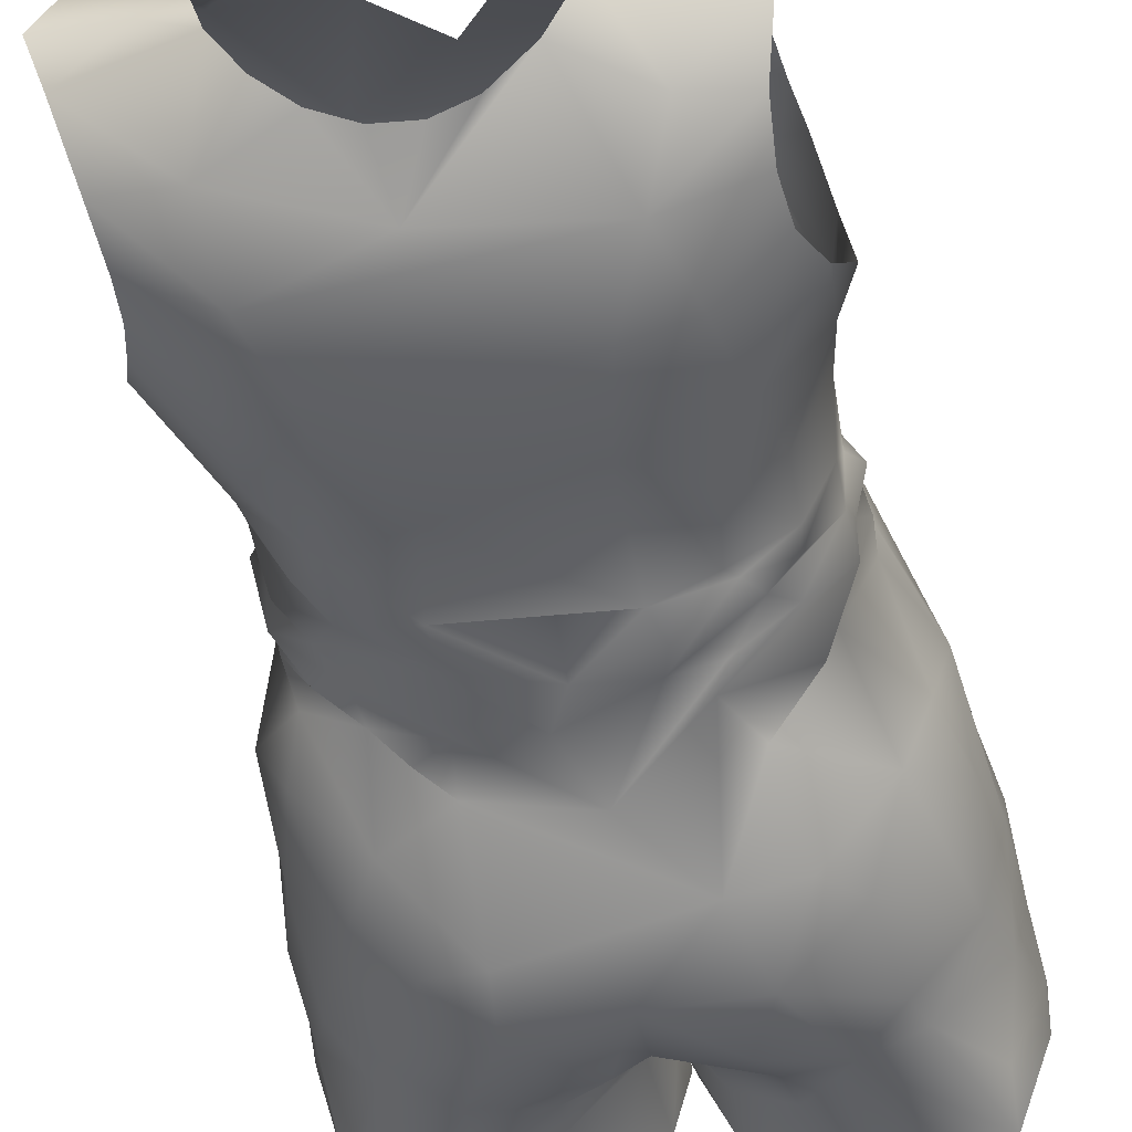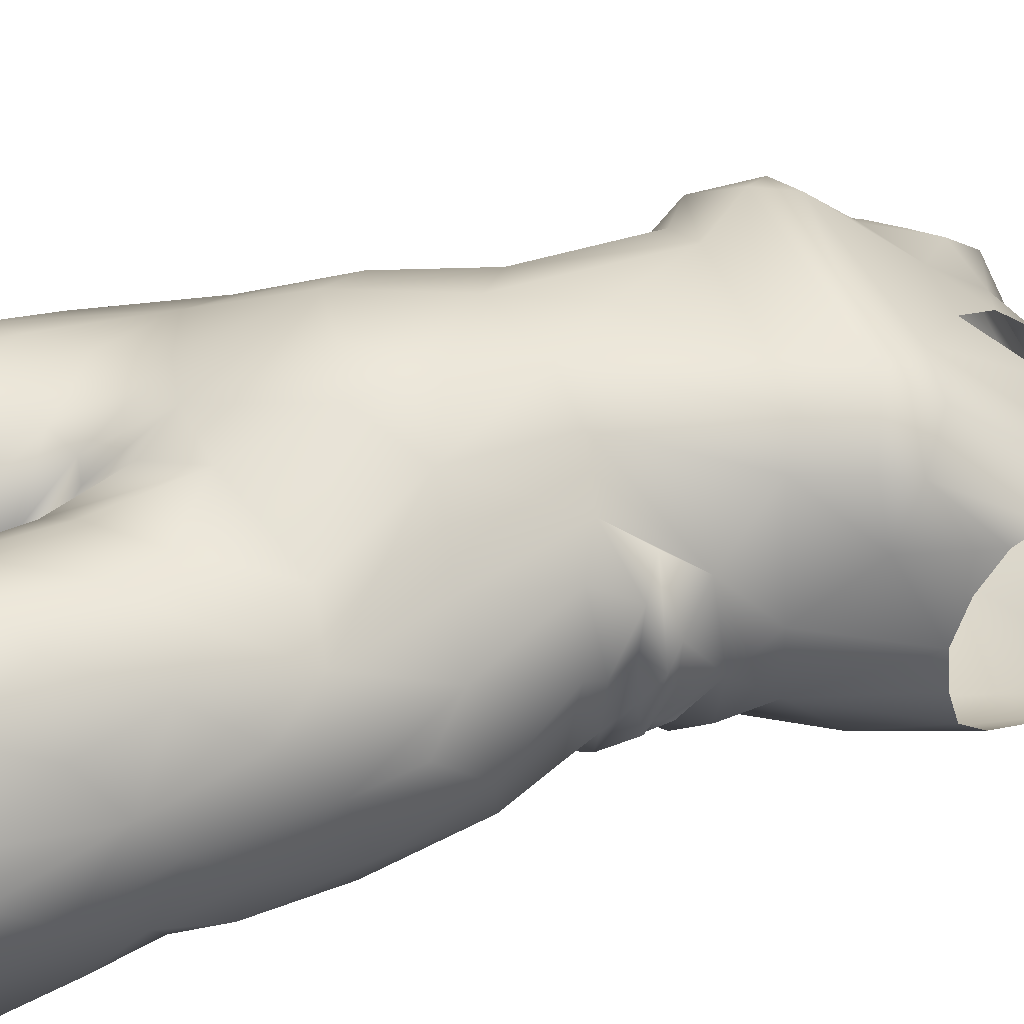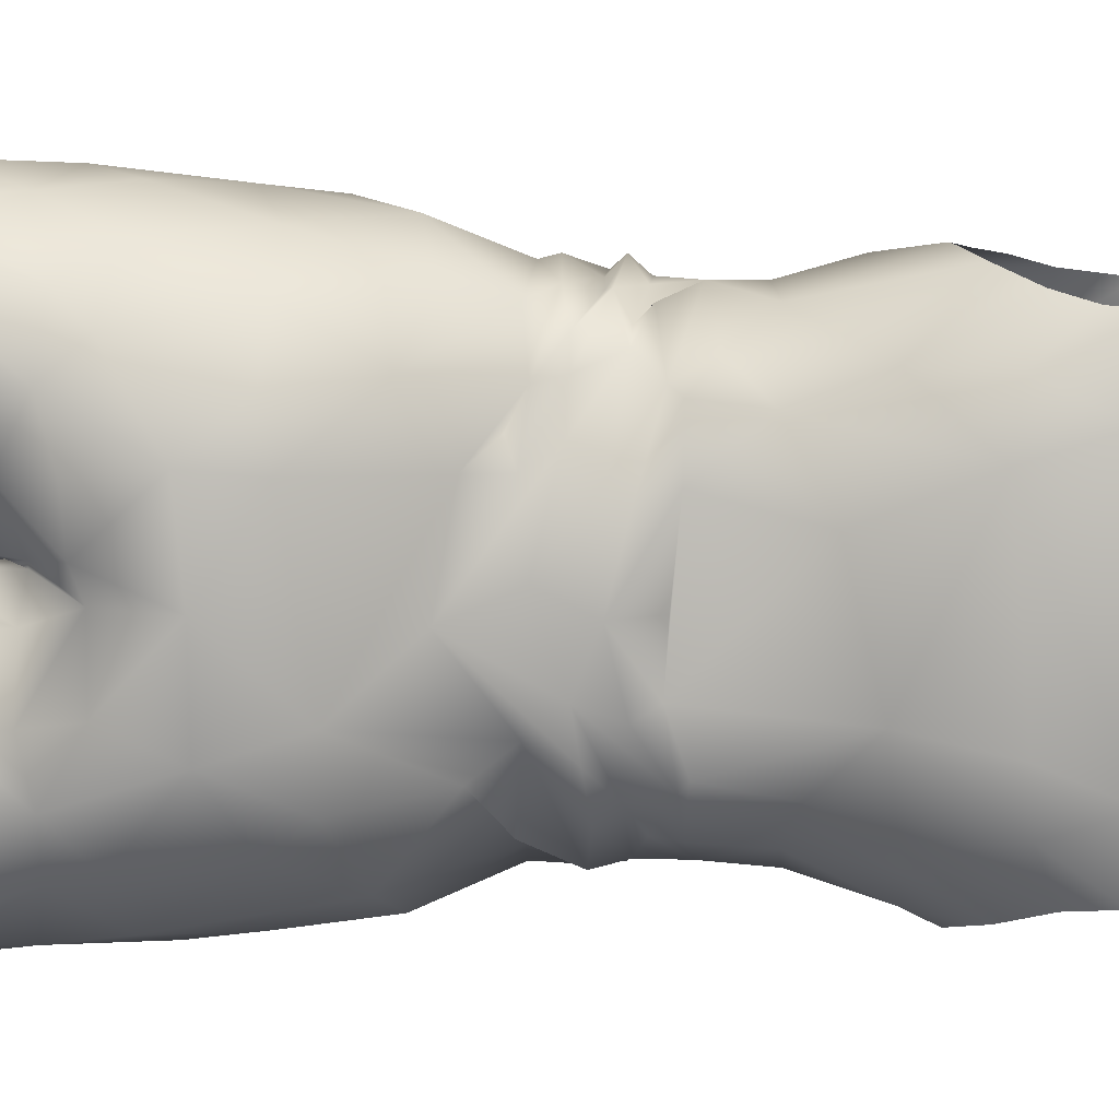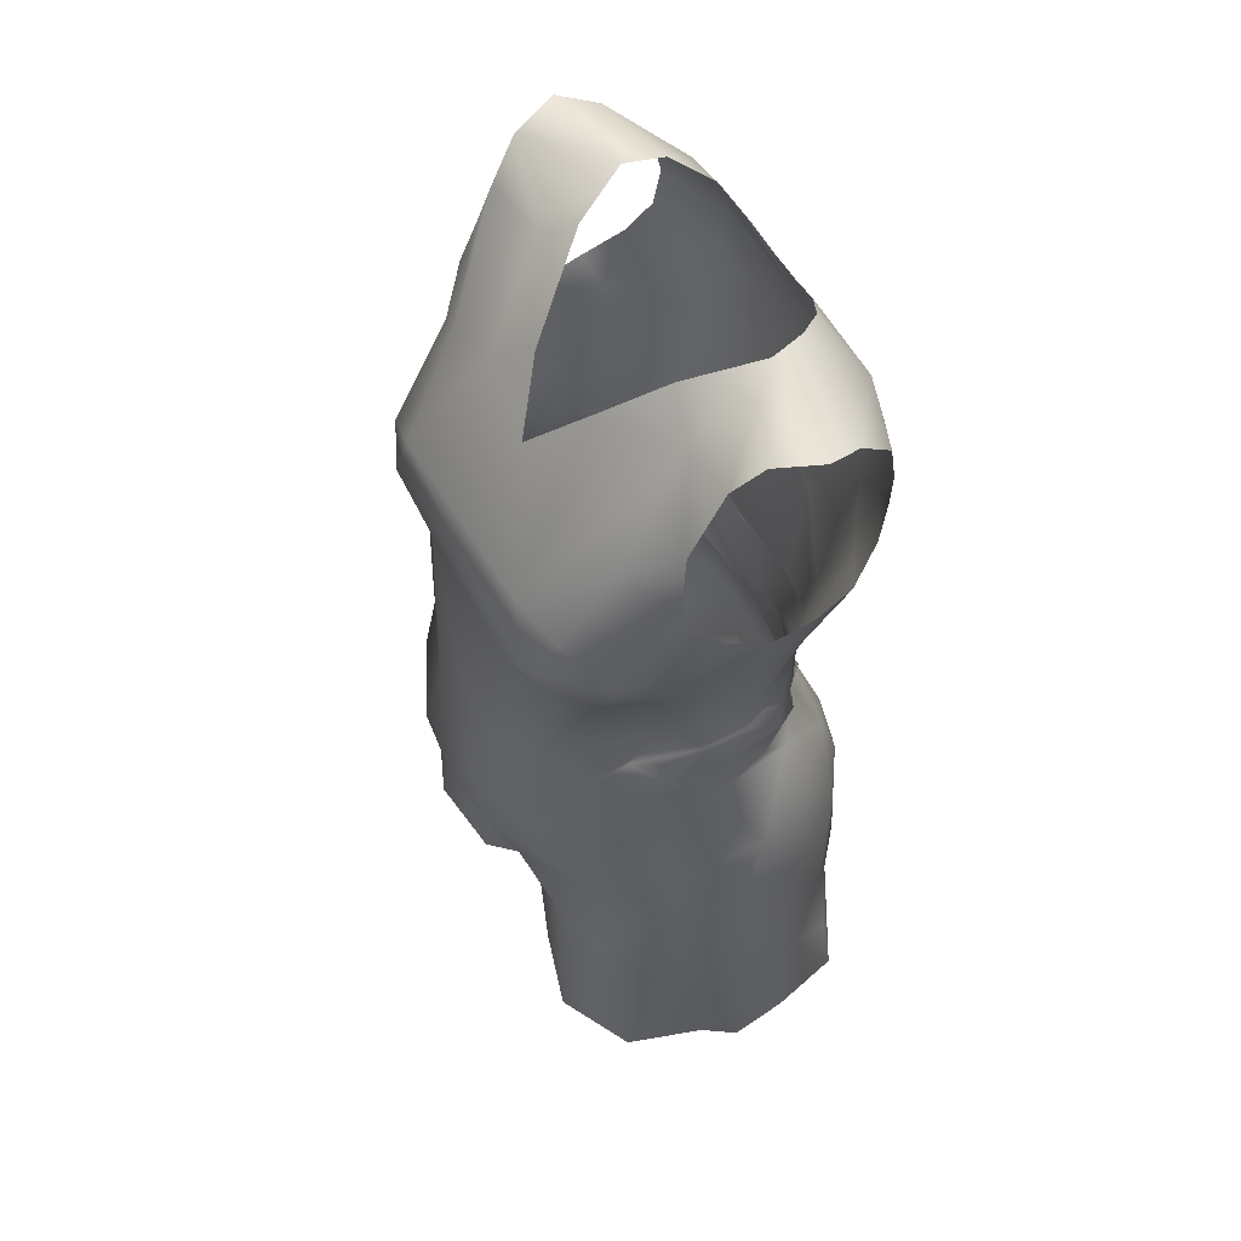
<metadata>
{"format":"obj","ext":"obj","renderer":"f3d","projection":"perspective","resolution":1024,"background":"white","views":[{"elev":-52.1,"azim":-168.7,"up":"+Z"},{"elev":40.3,"azim":71.0,"up":"+Z"},{"elev":-78.4,"azim":89.3,"up":"+Z"},{"elev":57.8,"azim":60.5,"up":"+Y"}]}
</metadata>
<code>
o jumpsuit_sleeveless_XZ5GM8YHIX_sim
v -20.25 -43.41 2.712
v -19.86 -36.15 1.699
v -19.56 -29.7 2.954
v -17.11 -43.65 10.18
v -18.96 -43.48 4.875
v -11.58 -44.31 13.31
v -19.46 -28.39 -0.09942
v 0.7725 -19 17.11
v -18.12 -17.59 1.648
v -8.566 -14.81 14.22
v -12.26 -1.358 7.51
v -13.39 -5.2 6.739
v -15.22 -11.86 5.525
v -14.84 -6.282 3.662
v -6.821 -7.353 13.89
v -14.11 -6.218 6.37
v -15.63 -5.678 2.046
v -14.6 -4.86 2.184
v -5.545 -45.24 12.42
v -0.6523 -32.79 10.05
v -1.327 -46.27 7.227
v -3.806 -41.65 11.44
v -10.48 -39.46 13.18
v 2.03 -30.25 13.18
v -0.0906 -42.2 6.107
v -0.002971 -40.71 -0.5701
v -0.06066 -46.57 2.394
v -0.1348 -35.44 6.557
v -0.4072 -36.54 3.211
v -2.149 -10.2 16.02
v 3.616 -14.1 16.68
v -1.281 -32.7 11.59
v -4.637 -26.64 14.12
v 0.3218 -27.48 14.83
v 0.01165 -3.724 15.44
v -13.6 -36.07 12.16
v -7.348 -38.49 13.15
v -10.52 -33.3 13.09
v -4.729 -18.38 16.49
v -17.22 -18.23 6.128
v -18.69 -31.62 6.232
v -16.28 -30.09 9.76
v -0.1231 -36.92 7.953
v -17.72 -25.14 6.86
v -16.84 -37.88 9.183
v -3.703 -33.74 11.96
v -11.07 -8.245 10.59
v -15.1 -20.74 9.467
v -1.1 -39.04 9.644
v -12.75 -24.29 10.91
v -8.032 -30.25 12.93
v 0.05111 -35.65 -1.307
v -3.23 -45.55 -5.977
v -2.699 -40.87 -4.701
v -10.58 -44.91 -8.803
v -6.041 -35.22 -9.499
v 0.133 -26.72 -11.9
v 0.1317 -31.6 -10.27
v -0.4305 -7.251 -9.44
v -0.4152 -4.064 -7.894
v 1.135 -10.78 -8.607
v -7.955 -8.178 -8.144
v -4.782 -8.767 -8.145
v -5.478 -5.923 -9.322
v -4.681 -4.288 -8.332
v -18.85 -35.21 -3.105
v -14.1 -34.09 -8.482
v -17.57 -43.82 -7.855
v -20.03 -43.46 -1.262
v -20.21 -39.92 -0.4994
v -9.27 -3.488 -8.153
v -14.35 -5.469 -1.778
v -10.21 -6.14 -6.351
v -14.71 -6.882 -0.6488
v -15.49 -8.148 1.014
v -12.07 -4.797 -5.576
v -14.63 -7.745 -2.969
v -15.36 -10.74 1.004
v -16.96 -16.76 -3.037
v -18.34 -23.56 -1.795
v -5.428 -20.62 -11.24
v -6.522 -39.11 -7.953
v -15.01 -18.26 -6.515
v -1.663 -37.44 -4.602
v -6.906 -11.08 -7.267
v -13.04 -10.81 -3.886
v -11.68 -7.574 -5.547
v -5.09 -31.41 -11.72
v -17.75 -39.99 -6.362
v -7.137 -26.48 -12.34
v -0.8541 -15.43 -9.449
v -12.29 -11.31 -5.681
v -12.43 -23.4 -9.784
v -10.03 -34.16 -10.2
v -13.31 -31.01 -9.44
v -10.03 -20.68 -10.44
v -17.61 -30.15 -5.152
v -8.958 -13.85 -8.078
v -1.718 -35.4 -6.689
v 0.2505 -46.64 2.848
v 1.302 -46.3 7.051
v 0.5125 -38.13 2.358
v 0.06229 -39.79 4.973
v 4.556 -45.44 11.44
v 7.291 -38.83 13.17
v 10.76 -44.32 13.83
v 4.897 -19.78 16.35
v 5.184 3.158 14.32
v 16.73 -43.54 11.1
v 18.79 -43.3 5.477
v 19.2 -35.21 5.207
v 20.22 -39.22 0.05249
v 19.82 -32.92 2.602
v 18.9 -24.55 2.888
v 19.38 -29.72 -0.656
v 8.963 2.935 13.1
v 13.13 -2.737 6.732
v 7.522 -7.899 13.54
v 14.35 -7.252 3.545
v 12.51 -5.613 8.821
v 14.42 -4.791 3.811
v 13.33 -9.905 8.253
v 17.81 -16.35 0.3354
v 18.37 -19.95 3.601
v 15.65 -6.098 2.926
v 15.57 -9.395 3.399
v 15.24 -10.61 3.426
v 16.86 -17.47 6.719
v 9.096 -30.37 13.06
v 1.745 -35.53 10.47
v 16.56 -32.16 9.925
v 8.937 -16.49 14.42
v 13.78 -38.02 12.32
v 12.16 -23.95 11.46
v 4.847 -26.84 14.1
v 11.1 -8.553 10.66
v 20.45 -43.21 3.115
v 10.36 -39.68 13.45
v 4.191 -8.483 15.5
v 14.36 -6.926 6.948
v 0.2883 -39.27 8.062
v 18.27 -27.91 7.025
v 4.498 -33.95 12.24
v 17.61 -37.93 8.527
v 15.95 -24.38 9.109
v 14.01 -16.93 10.24
v 10.64 -34.29 13.44
v 13.89 -29.92 11.85
v 19.98 -43.25 -1.385
v 15.64 -44.02 -8.151
v 18.68 -43.46 -6.804
v 18.96 -35.01 -2.856
v 14.02 -11.29 -3.329
v 12.82 -5.922 -3.003
v 13.87 -4.864 -2.437
v 14.2 -7.223 -0.2121
v 14.39 -5.052 0.437
v 10.44 -4.294 -5.961
v 11.96 -6.073 -4.838
v 6.049 -7.138 -7.343
v 7.419 -45.07 -7.835
v 1.36 -45.93 -2.478
v 4.134 -45.45 -4.766
v 0.1385 -41 -0.00797
v 0.5822 -36.76 -1.432
v 10.48 -23.53 -10.79
v 5.219 -5.884 -8.903
v 6.229 -11.41 -7.259
v 7.725 -9.27 -7.74
v 10.5 -34.01 -9.986
v 10.49 -38.99 -9.189
v 14.62 -9.373 -1.157
v 6.684 -22.74 -11.7
v 6.426 -32.71 -11.02
v 7.131 -27.37 -12.22
v 10.33 -10.89 -5.963
v 17.52 -22.74 -3.416
v 11.25 -17.03 -8.632
v 5.919 -39.4 -7.122
v 1.495 -38.05 -3.969
v 17.55 -38.35 -6.604
v 6.395 -14.2 -8.507
v 2.374 -32.36 -10.81
v 10.74 -8.947 -5.222
v 12.68 -8.986 -4.626
v 5.867 -36.26 -8.42
v 1.669 -34.8 -6.999
v 14.55 -6.9 -2.265
v 15.59 -15.46 -4.329
v 13.07 -31.19 -9.548
v 8.277 -12.06 -8.001
v 17.25 -30.22 -5.728
v 14.42 -22.94 -8.02
v 15.03 -33.49 -7.845
v 16.62 9.65 0.8076
v 14.37 1.026 2.992
v 11.89 -1.665 -5.472
v 9.948 -3.516 -7.268
v 5.713 -3.55 -8.005
v 16.39 10.94 -5.345
v 15.44 13.37 -7.546
v 16.72 9.932 -2.332
v 14.79 15.9 -8.482
v 14.61 18.53 -8.728
v 15.91 25.75 -4.763
v 14.9 22.17 -7.959
v 4.489 25.06 -8.611
v 6.574 26.46 -7.507
v 8.309 27.78 -5.369
v 1.467 19.62 -10.55
v 11.67 27.59 -3.024
v 16.84 27.21 -1.892
v 2.046 23.99 -9.024
v -14.78 15.06 -8.548
v -14.38 -2.364 -1.791
v -14.39 2.184 3.385
v -17.06 9.92 -4.08
v -16.4 9.656 0.8905
v -14.92 2.1 -1.211
v -15.94 12.06 -7.024
v -14.5 18.35 -9.004
v -14.77 21.92 -8.301
v -3.059 24.35 -8.866
v -5.877 25.95 -7.967
v -8.021 27.46 -5.562
v -8.937 27.45 -2.767
v -16.76 26.82 -2.175
v -15.78 25.41 -5.178
v -8.892 18.47 -11.18
v 14.02 1.347 -2.599
v -0.5548 23.75 -9.111
v -12.39 -3.065 -5.458
v -10.55 13.29 -11.2
v 9.543 0.8828 -7.725
v 11.83 12.1 -10.26
v -11.58 7.142 -9.605
v -6.455 12.9 -11.92
v -5.085 6.23 -11.1
v -12.49 1.63 -6.163
v -15.72 7.712 -5.032
v -10.81 23.02 -9.068
v 9.954 22.91 -9.593
v 9.516 17.4 -11.29
v -8.592 -2.907 -8.135
v 14.62 -2.308 0.7442
v 9.104 28.01 -2.676
v 7.595 11.49 -11.62
v -9.313 2.479 -8.985
v 4.221 3.788 -10.17
v 11.79 6.492 -8.751
v -13.99 8.06 10.71
v -15.57 5.125 3.025
v -15.62 11.9 4.627
v -6.246 18.09 8.491
v -14.46 17.95 6.253
v -14.29 20.93 5
v -15.03 13.97 5.965
v -14.51 23.72 3.55
v -15.23 26.59 1.437
v -9.13 24.05 3.193
v -6.9 26.2 1.381
v -3.045 21.2 6.699
v 0.0456 17.11 9.464
v 15.33 6.33 7.34
v 15.5 13.27 5.971
v 16.06 11.05 3.714
v 11.28 1.902 10.81
v 6.625 26.08 2.357
v 14.37 20.02 5.931
v 14.65 25.34 3.481
v 11.19 15.97 9.037
v 15.34 27.15 1.322
v -5.07 3.479 14.14
v -8.439 7.565 14.82
v 14.22 8.463 11.03
v 6.909 11.4 13.85
v -13.34 14.2 8.133
v -7.948 10.82 14.06
v -10.82 16 8.838
v 3.617 21.98 6.16
v -12.59 5.509 12.01
v 13.64 5.957 11.48
v 9.916 24.14 3.364
v 14.8 15.75 6.446
v -8.994 3.119 12.63
v -11.43 1.968 9.528
v 9.616 7.651 15
v -10.67 9.746 13.62
v 11.04 10.95 13.02
f 2 3 7
f 13 78 9
f 22 37 19
f 22 19 21
f 49 21 25
f 15 30 273
f 39 34 8
f 19 23 6
f 28 20 32
f 40 13 9
f 48 47 40
f 21 27 25
f 24 34 20
f 29 28 43
f 22 21 49
f 12 15 11
f 31 30 8
f 20 34 32
f 34 39 33
f 40 7 3
f 4 6 36
f 14 78 13
f 4 36 45
f 12 16 47
f 15 12 47
f 39 8 30
f 37 51 38
f 23 36 6
f 37 23 19
f 2 70 1
f 3 2 41
f 44 42 48
f 41 4 45
f 40 44 48
f 39 50 33
f 43 28 32
f 23 37 38
f 36 50 42
f 50 36 38
f 37 22 46
f 43 46 49
f 22 49 46
f 37 46 51
f 51 46 33
f 32 46 43
f 41 45 42
f 36 42 45
f 5 4 41
f 5 41 1
f 13 16 14
f 41 2 1
f 15 39 30
f 25 26 29
f 41 42 44
f 17 14 16
f 17 16 12
f 25 29 43
f 25 27 26
f 33 32 34
f 41 44 3
f 3 44 40
f 47 10 15
f 42 50 48
f 25 43 49
f 50 38 51
f 23 38 36
f 48 50 10
f 39 10 50
f 48 10 47
f 15 10 39
f 7 40 9
f 47 16 40
f 13 40 16
f 33 50 51
f 12 18 17
f 33 46 32
f 26 52 29
f 82 53 55
f 59 64 65
f 69 89 68
f 64 63 71
f 17 74 14
f 14 74 75
f 73 76 71
f 58 99 56
f 80 97 7
f 73 71 63
f 55 68 94
f 63 61 91
f 7 9 80
f 74 17 18
f 72 74 18
f 27 53 26
f 57 58 88
f 63 62 73
f 70 69 1
f 59 63 64
f 81 57 90
f 75 78 14
f 26 84 99
f 79 80 9
f 79 83 80
f 73 72 76
f 72 73 87
f 96 98 81
f 78 79 9
f 2 7 66
f 66 70 2
f 55 94 82
f 99 54 82
f 86 79 78
f 86 83 79
f 98 92 85
f 85 87 62
f 78 75 86
f 86 75 74
f 56 88 58
f 74 72 77
f 93 83 96
f 82 94 56
f 95 90 94
f 85 92 77
f 84 54 99
f 96 81 90
f 97 83 93
f 97 93 95
f 62 63 91
f 95 94 67
f 83 98 96
f 63 59 61
f 89 67 68
f 68 67 94
f 89 66 67
f 89 69 70
f 70 66 89
f 83 97 80
f 85 77 87
f 99 58 52
f 52 26 99
f 77 72 87
f 92 86 77
f 26 54 84
f 54 26 53
f 62 87 73
f 91 81 85
f 81 98 85
f 97 95 67
f 54 53 82
f 83 86 98
f 92 98 86
f 86 74 77
f 93 96 90
f 7 97 66
f 57 88 90
f 88 56 94
f 62 91 85
f 99 82 56
f 93 90 95
f 90 88 94
f 97 67 66
f 20 28 24
f 139 35 30
f 111 112 113
f 139 118 116
f 117 136 120
f 120 121 117
f 124 123 128
f 114 113 115
f 120 125 121
f 108 35 139
f 126 140 122
f 124 128 114
f 113 114 142
f 30 31 139
f 102 28 29
f 136 117 118
f 128 123 127
f 141 103 100
f 102 141 28
f 138 106 109
f 135 107 34
f 109 144 133
f 141 101 104
f 105 147 129
f 8 107 31
f 125 140 119
f 102 103 141
f 134 107 135
f 132 118 139
f 106 105 104
f 141 130 28
f 28 130 24
f 130 135 24
f 105 129 143
f 134 129 148
f 148 133 131
f 148 131 145
f 104 105 143
f 138 147 105
f 145 134 148
f 128 145 142
f 111 144 110
f 137 112 111
f 137 111 110
f 148 129 147
f 135 129 134
f 131 133 144
f 134 145 132
f 146 132 145
f 145 128 146
f 102 100 103
f 120 140 125
f 127 126 122
f 140 126 119
f 120 136 140
f 132 136 118
f 136 132 146
f 138 105 106
f 111 113 142
f 128 127 122
f 130 141 104
f 107 8 34
f 143 130 104
f 114 128 142
f 132 107 134
f 122 140 136
f 141 100 101
f 135 34 24
f 109 110 144
f 109 133 138
f 31 107 132
f 131 144 111
f 130 143 135
f 129 135 143
f 122 146 128
f 132 139 31
f 142 145 131
f 133 147 138
f 147 133 148
f 136 146 122
f 142 131 111
f 112 137 149
f 114 123 124
f 160 158 159
f 121 125 157
f 119 156 125
f 245 157 154
f 161 171 150
f 163 180 179
f 52 58 187
f 91 182 81
f 167 59 199
f 183 187 58
f 168 91 169
f 193 166 178
f 159 155 154
f 187 180 165
f 152 151 181
f 102 164 100
f 167 61 59
f 162 100 164
f 245 154 155
f 159 188 184
f 188 125 156
f 159 169 160
f 167 158 160
f 160 61 167
f 177 123 114
f 188 159 154
f 126 172 119
f 187 165 52
f 193 177 192
f 188 157 125
f 182 91 168
f 114 115 177
f 172 127 153
f 127 123 153
f 189 153 123
f 187 186 180
f 186 187 183
f 189 193 178
f 193 190 166
f 152 181 194
f 115 113 152
f 192 194 190
f 151 152 149
f 102 29 52
f 170 186 174
f 192 152 194
f 190 175 166
f 170 174 175
f 171 179 186
f 186 170 171
f 170 194 151
f 169 184 168
f 160 169 61
f 156 172 185
f 173 166 175
f 192 177 115
f 175 174 183
f 166 173 178
f 168 191 182
f 185 176 184
f 176 172 153
f 191 176 182
f 176 178 182
f 191 168 176
f 173 182 178
f 168 184 176
f 194 181 151
f 152 192 115
f 175 190 170
f 150 170 151
f 154 157 188
f 179 171 161
f 176 185 172
f 172 126 127
f 184 169 159
f 152 113 112
f 170 150 171
f 165 102 52
f 102 165 164
f 177 189 123
f 173 57 81
f 156 185 188
f 91 61 169
f 188 185 184
f 57 183 58
f 179 180 186
f 164 165 180
f 164 180 162
f 162 180 163
f 186 183 174
f 193 189 177
f 194 170 190
f 57 173 175
f 119 172 156
f 193 192 190
f 175 183 57
f 81 182 173
f 178 153 189
f 178 176 153
f 149 152 112
f 161 163 179
f 157 245 121
f 234 230 197
f 196 230 195
f 158 155 159
f 167 198 158
f 213 207 210
f 72 215 76
f 216 219 18
f 219 218 240
f 218 219 252
f 231 213 210
f 60 59 65
f 204 203 235
f 236 240 220
f 231 210 223
f 203 201 235
f 245 230 196
f 242 209 205
f 252 219 216
f 242 205 206
f 242 210 207
f 76 232 71
f 230 202 195
f 244 65 71
f 222 241 229
f 215 72 18
f 233 214 221
f 239 219 240
f 244 238 65
f 215 18 219
f 246 211 209
f 244 71 232
f 245 155 158
f 241 228 225
f 64 71 65
f 198 167 199
f 199 59 60
f 200 230 250
f 210 229 224
f 243 235 247
f 225 227 226
f 229 210 243
f 215 232 76
f 245 158 197
f 239 232 215
f 238 248 236
f 230 234 250
f 221 222 229
f 202 230 200
f 243 206 204
f 242 206 243
f 234 198 199
f 243 204 235
f 237 247 238
f 250 234 247
f 238 247 249
f 237 229 247
f 249 65 238
f 199 65 249
f 221 229 233
f 198 234 197
f 238 233 237
f 242 243 210
f 248 232 239
f 235 250 247
f 244 232 248
f 219 239 215
f 249 234 199
f 201 200 250
f 228 241 222
f 211 212 205
f 214 233 236
f 220 240 217
f 218 217 240
f 242 207 208
f 225 228 227
f 236 233 238
f 241 225 224
f 211 205 209
f 198 197 158
f 245 197 230
f 65 199 60
f 241 224 229
f 214 236 220
f 233 229 237
f 247 229 243
f 234 249 247
f 239 240 236
f 238 244 248
f 239 236 248
f 223 210 224
f 209 242 208
f 250 235 201
f 255 257 277
f 264 265 275
f 279 277 288
f 264 266 265
f 116 267 282
f 277 257 251
f 216 281 252
f 255 277 279
f 254 263 262
f 118 117 267
f 284 269 271
f 251 253 218
f 196 117 245
f 264 196 195
f 262 261 260
f 268 283 246
f 263 276 280
f 227 259 226
f 272 212 211
f 266 264 195
f 252 281 251
f 260 261 226
f 286 11 15
f 278 288 274
f 18 12 216
f 269 270 283
f 264 267 196
f 11 216 12
f 254 260 258
f 254 276 263
f 278 287 276
f 274 281 273
f 116 118 267
f 260 254 262
f 275 287 282
f 264 275 282
f 288 281 274
f 276 283 280
f 117 196 267
f 283 271 269
f 280 283 268
f 276 287 289
f 116 287 108
f 260 226 259
f 260 259 258
f 276 289 271
f 274 273 108
f 245 117 121
f 287 274 108
f 218 252 251
f 282 267 264
f 251 257 253
f 254 278 276
f 258 256 279
f 275 265 284
f 270 272 246
f 272 211 246
f 35 273 30
f 279 256 255
f 286 216 11
f 246 283 270
f 284 271 289
f 275 284 289
f 288 277 251
f 139 116 108
f 15 273 285
f 273 281 285
f 251 281 288
f 278 254 279
f 288 278 279
f 281 286 285
f 276 271 283
f 287 275 289
f 287 116 282
f 15 285 286
f 108 273 35
f 278 274 287
f 258 279 254
f 286 281 216

</code>
